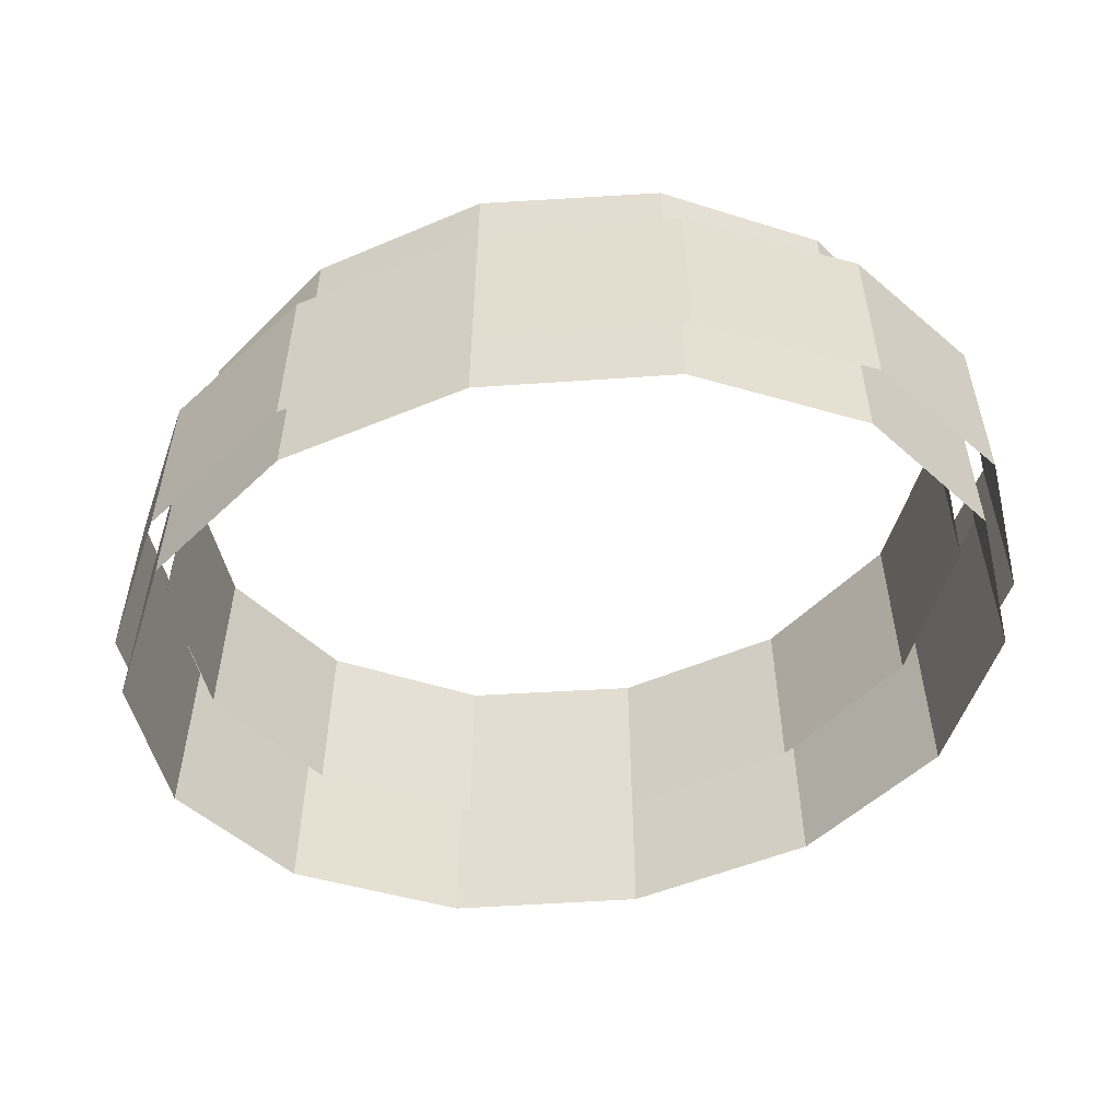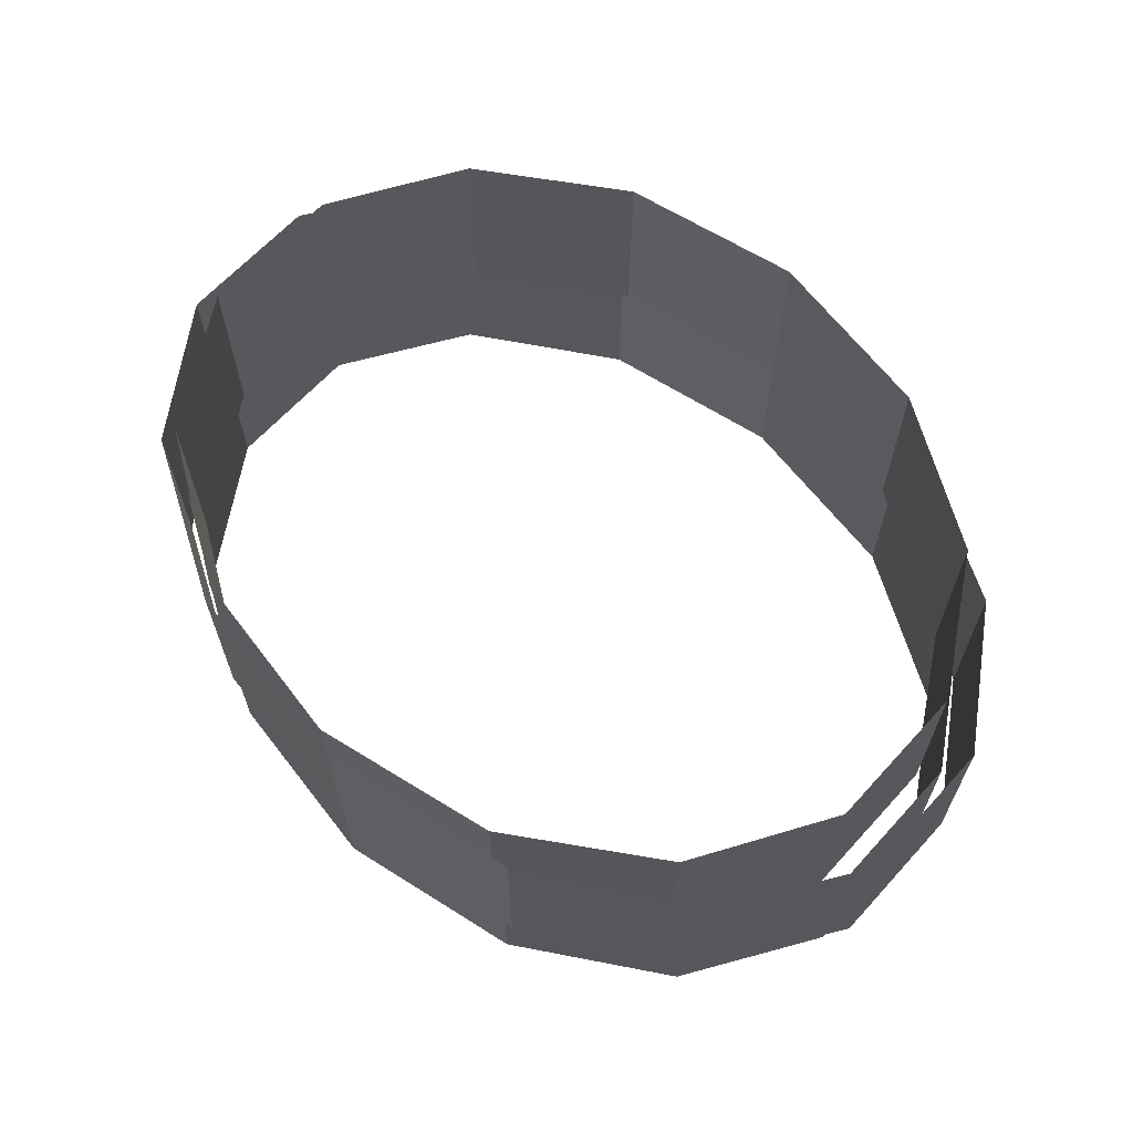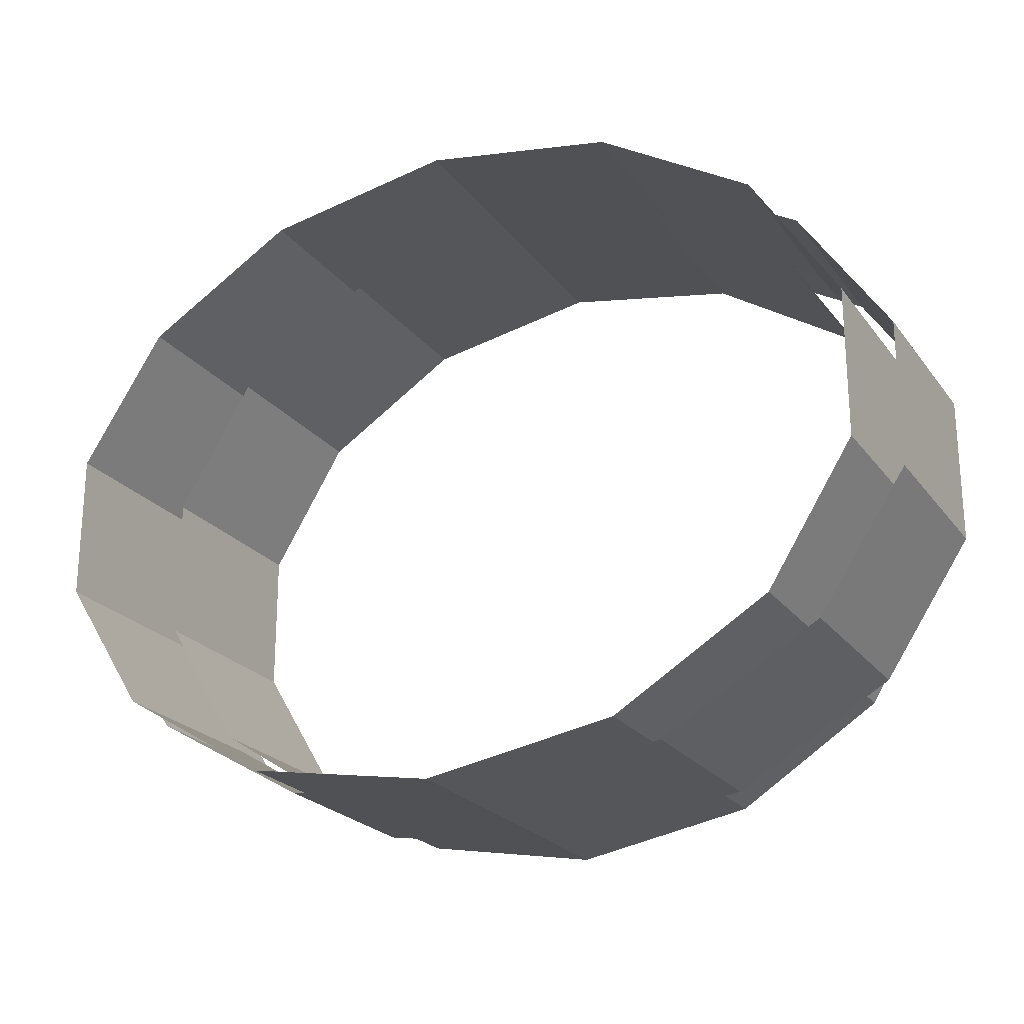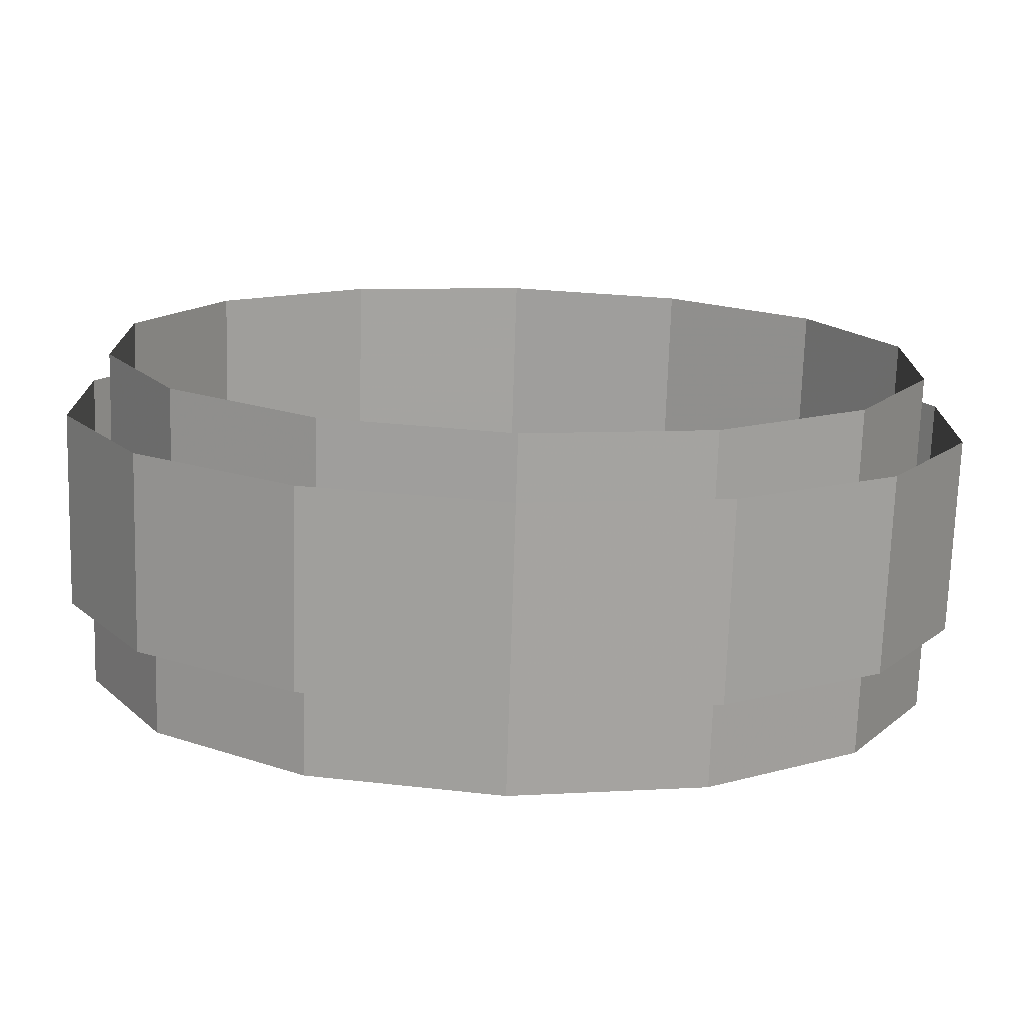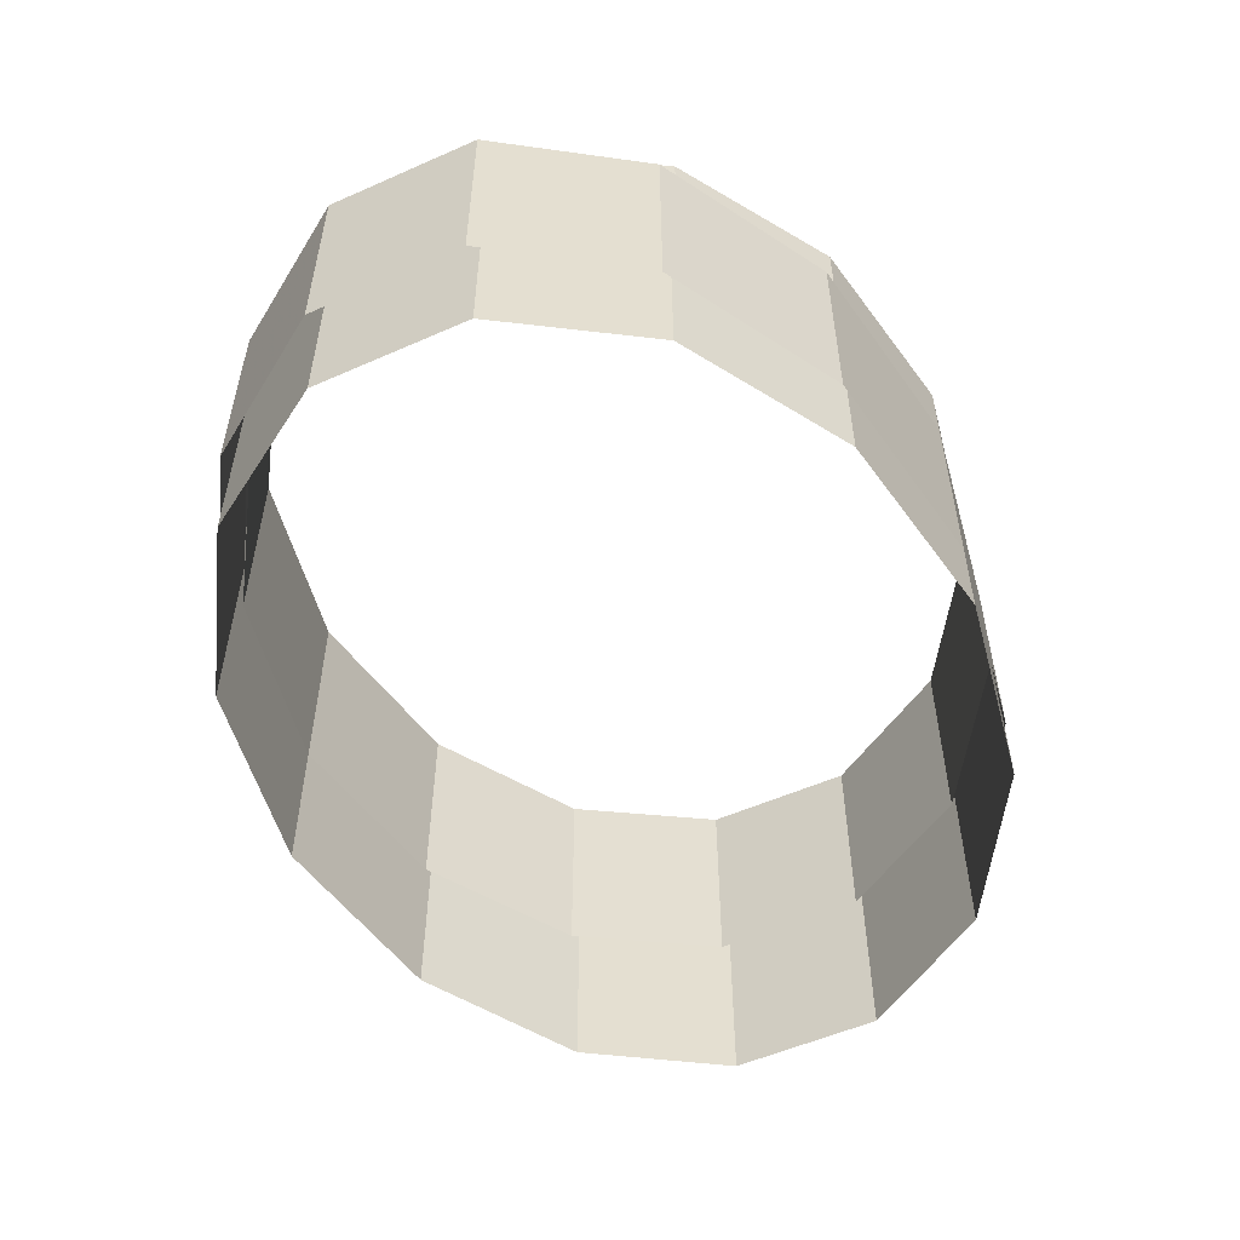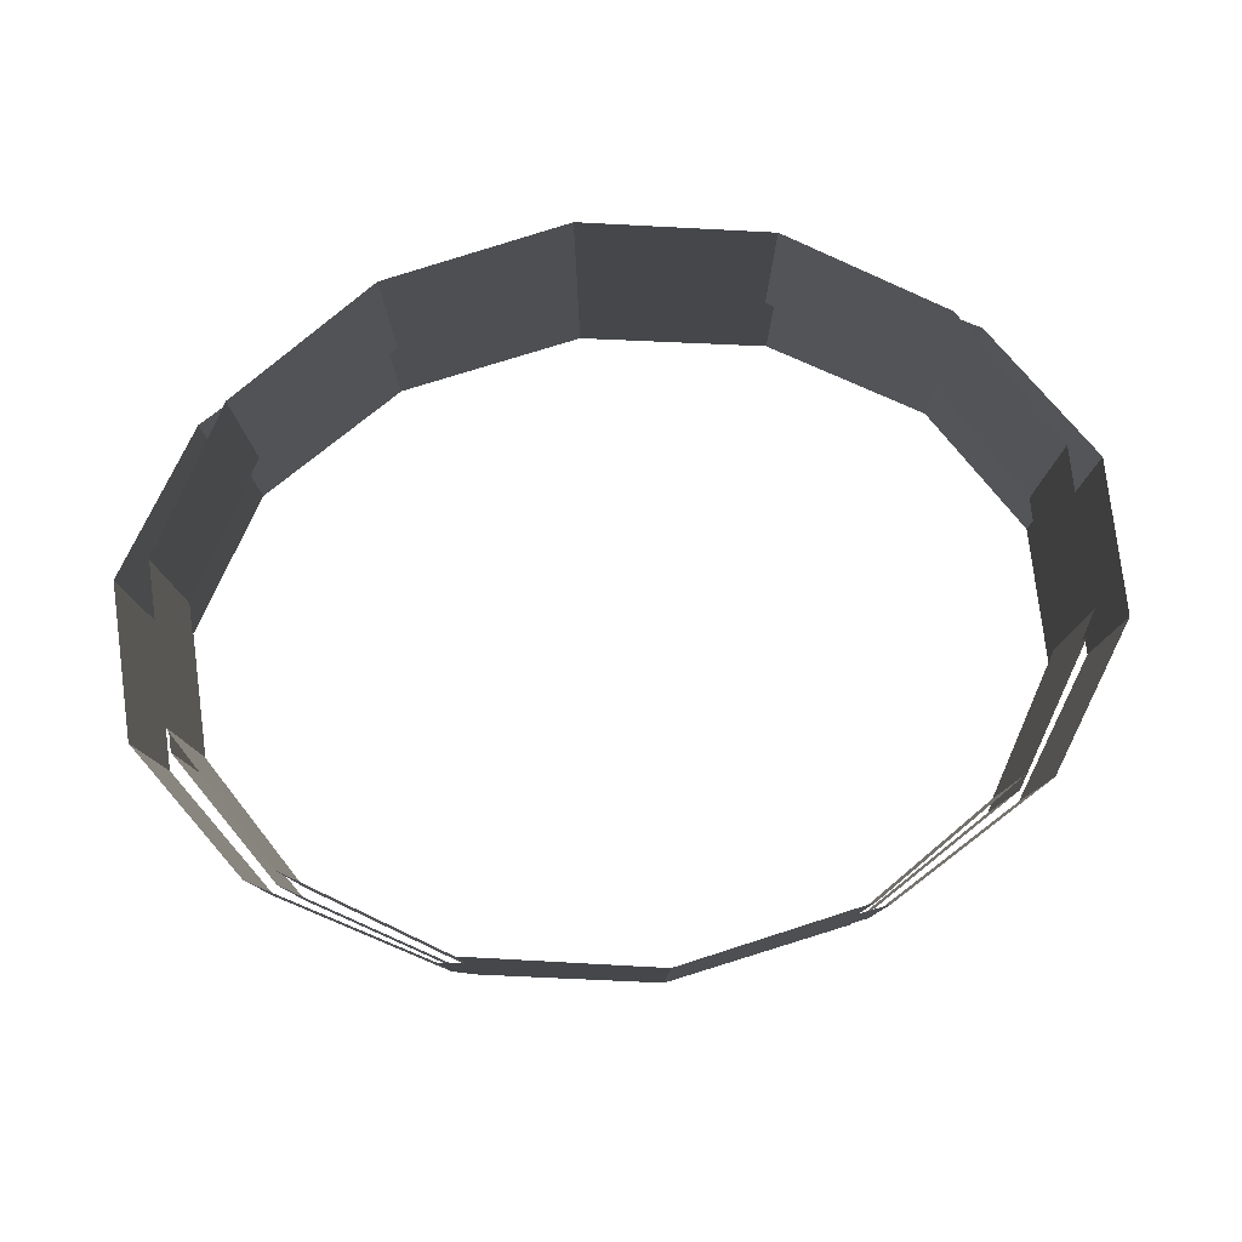
<metadata>
{"format":"obj","ext":"obj","renderer":"f3d","projection":"perspective","resolution":1024,"background":"white","views":[{"elev":-52.9,"azim":-165.9,"up":"+Z"},{"elev":64.7,"azim":42.3,"up":"+Z"},{"elev":-23.0,"azim":-152.9,"up":"+Y"},{"elev":-73.1,"azim":-1.8,"up":"+Y"},{"elev":-53.9,"azim":115.2,"up":"+Z"},{"elev":79.4,"azim":-7.3,"up":"+Z"}]}
</metadata>
<code>
g Sphere01
v -4.084 5.699 50.81
v -4.084 5.699 54.88
v 0 6.373 54.88
v 6e-06 6.373 50.81
v -7.359 3.81 50.81
v -7.359 3.81 54.88
v -4.084 5.699 54.88
v -4.084 5.699 50.81
v -9.177 1.08 50.81
v -9.177 1.08 54.88
v -9.177 -1.95 50.81
v -9.177 -1.95 54.88
v -7.359 -4.679 50.81
v -7.359 -4.679 54.88
v -4.084 -6.568 50.81
v -4.084 -6.568 54.88
v 6e-06 -7.242 50.81
v 1e-06 -7.242 54.88
v 4.084 -6.568 50.81
v 4.084 -6.568 54.88
v 7.359 -4.679 50.81
v 7.359 -4.679 54.88
v 9.177 -1.95 50.81
v 9.177 -1.95 54.88
v 9.177 1.08 50.81
v 9.177 1.08 54.88
v 7.359 3.81 50.81
v 7.359 3.81 54.88
v 4.084 5.699 50.81
v 4.084 5.699 54.88
f 1 2 3
f 3 4 1
f 5 6 7
f 7 8 5
f 9 10 6
f 6 5 9
f 11 12 10
f 10 9 11
f 13 14 12
f 12 11 13
f 15 16 14
f 14 13 15
f 17 18 16
f 16 15 17
f 19 20 18
f 18 17 19
f 21 22 20
f 20 19 21
f 23 24 22
f 22 21 23
f 25 26 24
f 24 23 25
f 27 28 26
f 26 25 27
f 29 30 28
f 28 27 29
f 4 3 30
f 30 29 4
g Sphere03
v 3.681 5.699 56.18
v 3.681 5.699 52.11
v 6e-06 6.373 52.11
v 0 6.373 56.18
v 6.633 3.81 56.18
v 6.633 3.81 52.11
v 3.681 5.699 52.11
v 3.681 5.699 56.18
v 8.272 1.08 56.18
v 8.272 1.08 52.11
v 8.272 -1.95 56.18
v 8.272 -1.95 52.11
v 6.633 -4.679 56.18
v 6.633 -4.679 52.11
v 3.681 -6.568 56.18
v 3.681 -6.568 52.11
v -3e-06 -7.242 56.18
v 2e-06 -7.242 52.11
v -3.681 -6.568 56.18
v -3.681 -6.568 52.11
v -6.633 -4.679 56.18
v -6.633 -4.679 52.11
v -8.272 -1.95 56.18
v -8.272 -1.95 52.11
v -8.272 1.08 56.18
v -8.272 1.08 52.11
v -6.633 3.81 56.18
v -6.633 3.81 52.11
v -3.681 5.699 56.18
v -3.681 5.699 52.11
f 31 32 33
f 33 34 31
f 35 36 37
f 37 38 35
f 39 40 36
f 36 35 39
f 41 42 40
f 40 39 41
f 43 44 42
f 42 41 43
f 45 46 44
f 44 43 45
f 47 48 46
f 46 45 47
f 49 50 48
f 48 47 49
f 51 52 50
f 50 49 51
f 53 54 52
f 52 51 53
f 55 56 54
f 54 53 55
f 57 58 56
f 56 55 57
f 59 60 58
f 58 57 59
f 34 33 60
f 60 59 34
g Sphere02
v 3.882 5.699 53.17
v 3.882 5.699 49.09
v 7e-06 6.373 49.09
v 1e-06 6.373 53.17
v 6.995 3.81 53.17
v 6.995 3.81 49.09
v 3.882 5.699 49.09
v 3.882 5.699 53.17
v 8.723 1.08 53.17
v 8.723 1.08 49.09
v 8.723 -1.95 53.17
v 8.723 -1.95 49.09
v 6.995 -4.679 53.17
v 6.995 -4.679 49.09
v 3.882 -6.568 53.17
v 3.882 -6.568 49.09
v -2e-06 -7.242 53.17
v 3e-06 -7.242 49.09
v -3.882 -6.568 53.17
v -3.882 -6.568 49.09
v -6.995 -4.679 53.17
v -6.995 -4.679 49.09
v -8.723 -1.95 53.17
v -8.723 -1.95 49.09
v -8.723 1.08 53.17
v -8.723 1.08 49.09
v -6.995 3.81 53.17
v -6.995 3.81 49.09
v -3.882 5.699 53.17
v -3.882 5.699 49.09
f 61 62 63
f 63 64 61
f 65 66 67
f 67 68 65
f 69 70 66
f 66 65 69
f 71 72 70
f 70 69 71
f 73 74 72
f 72 71 73
f 75 76 74
f 74 73 75
f 77 78 76
f 76 75 77
f 79 80 78
f 78 77 79
f 81 82 80
f 80 79 81
f 83 84 82
f 82 81 83
f 85 86 84
f 84 83 85
f 87 88 86
f 86 85 87
f 89 90 88
f 88 87 89
f 64 63 90
f 90 89 64

</code>
